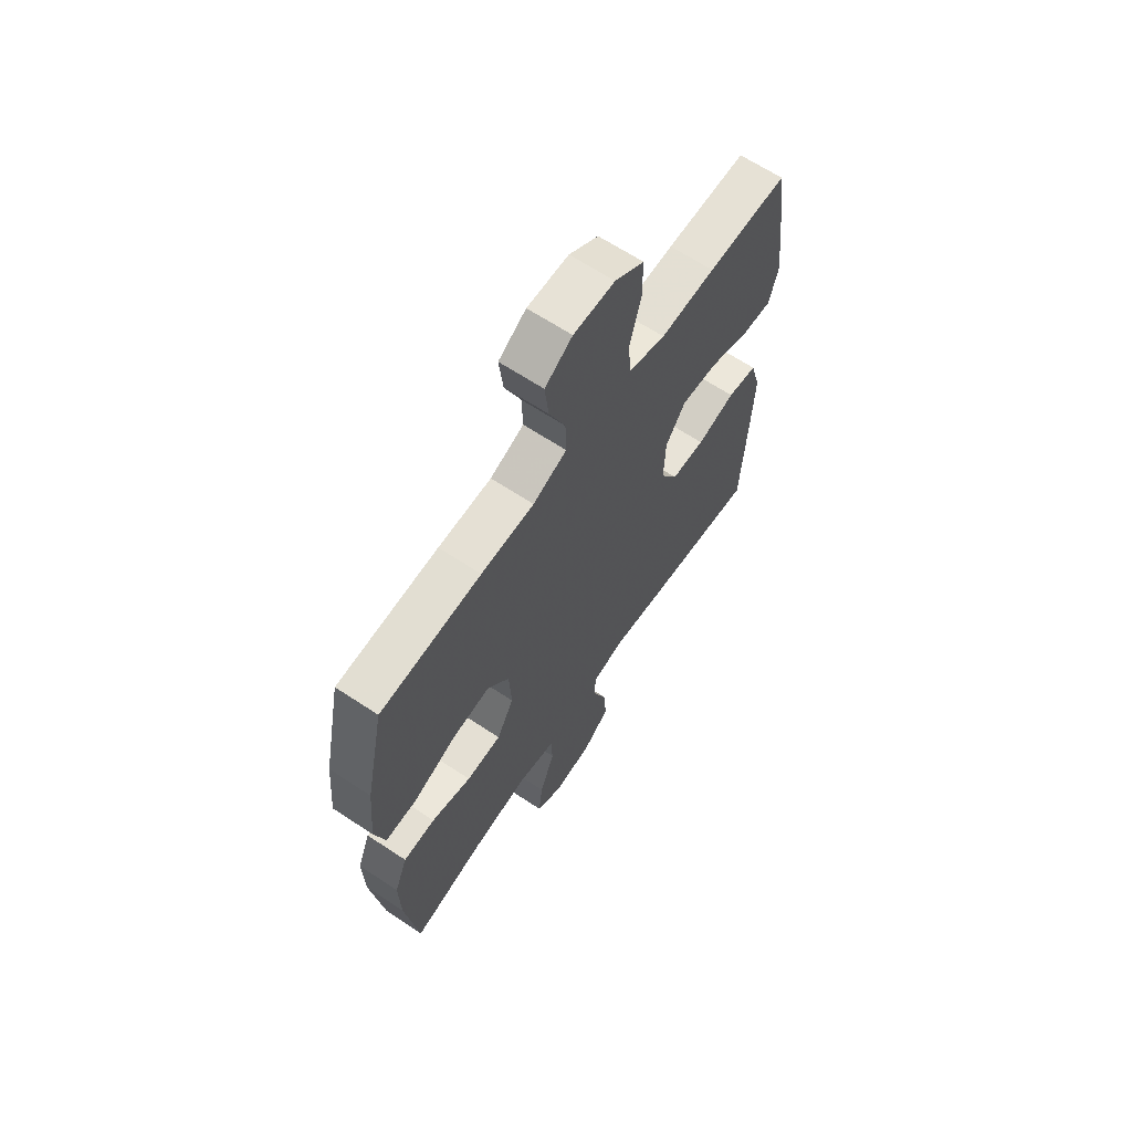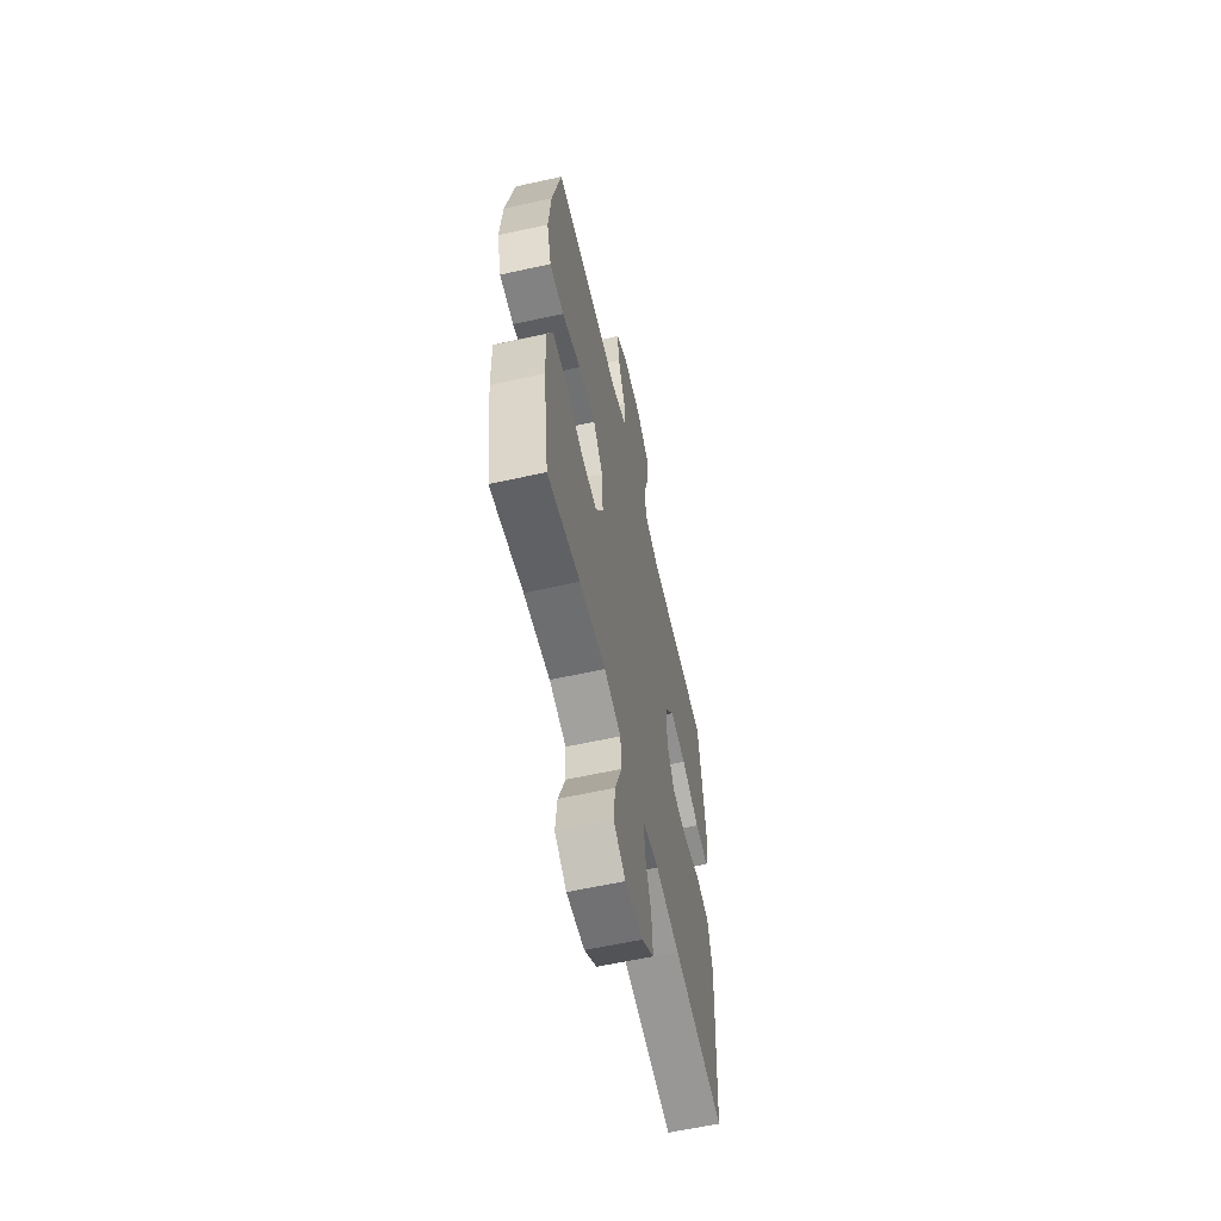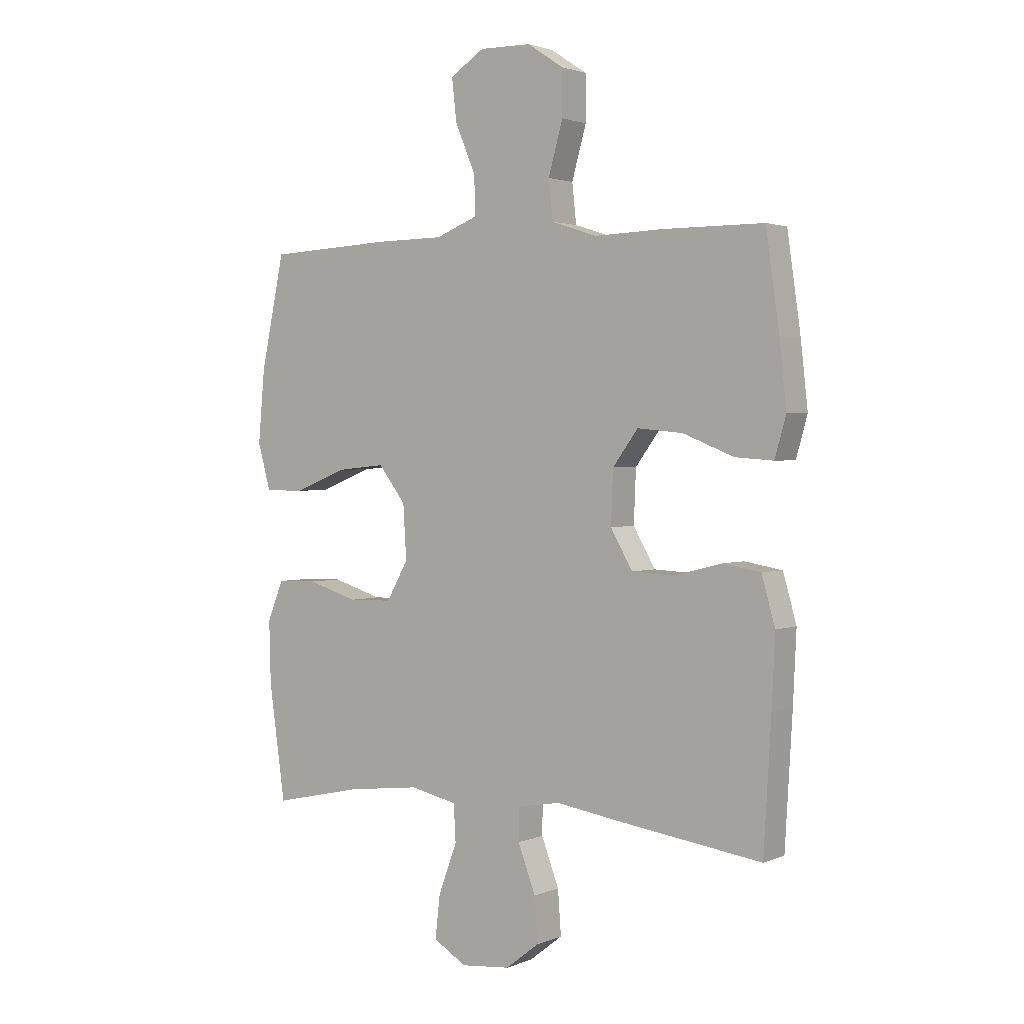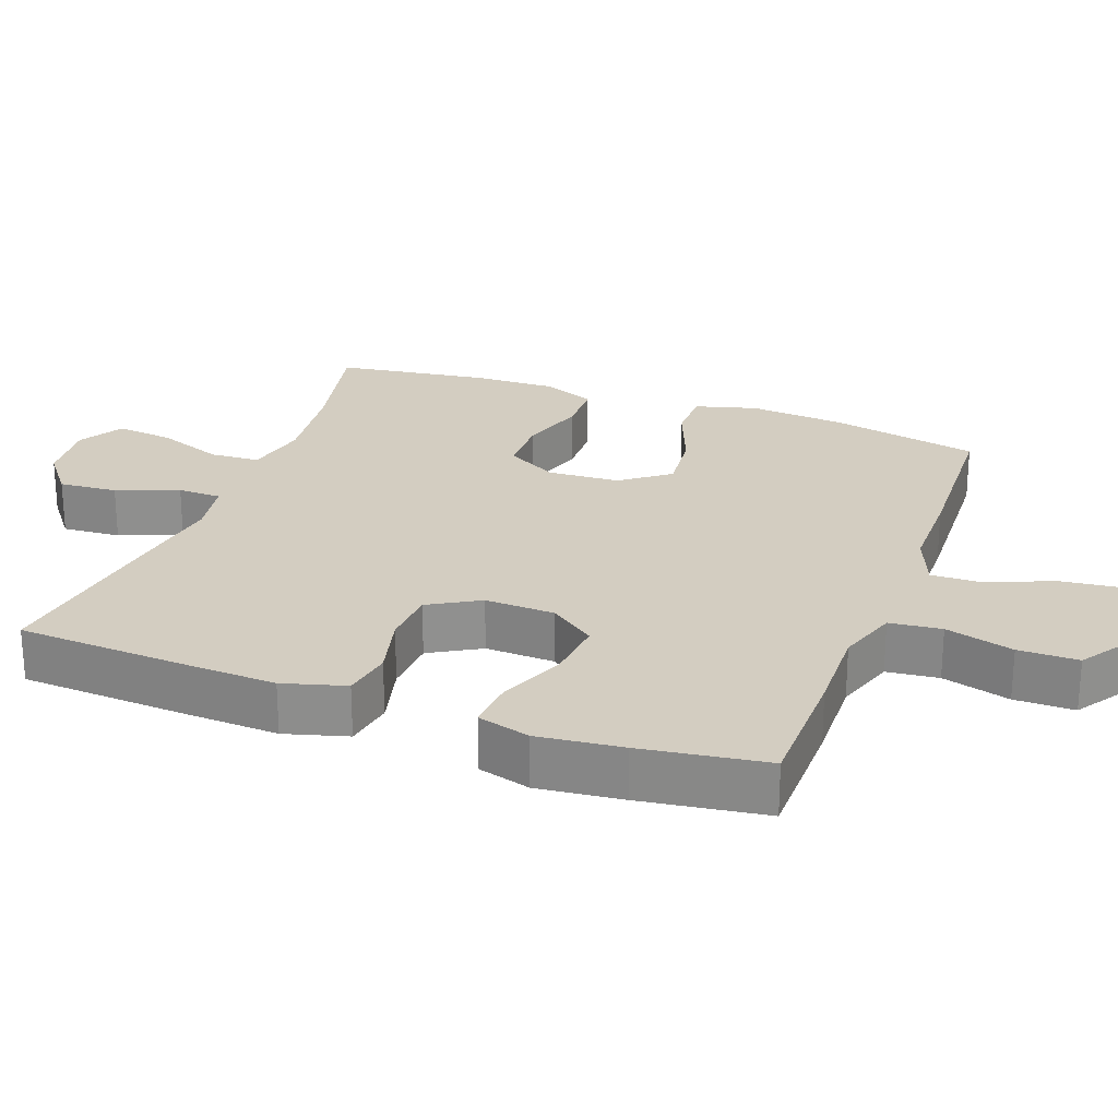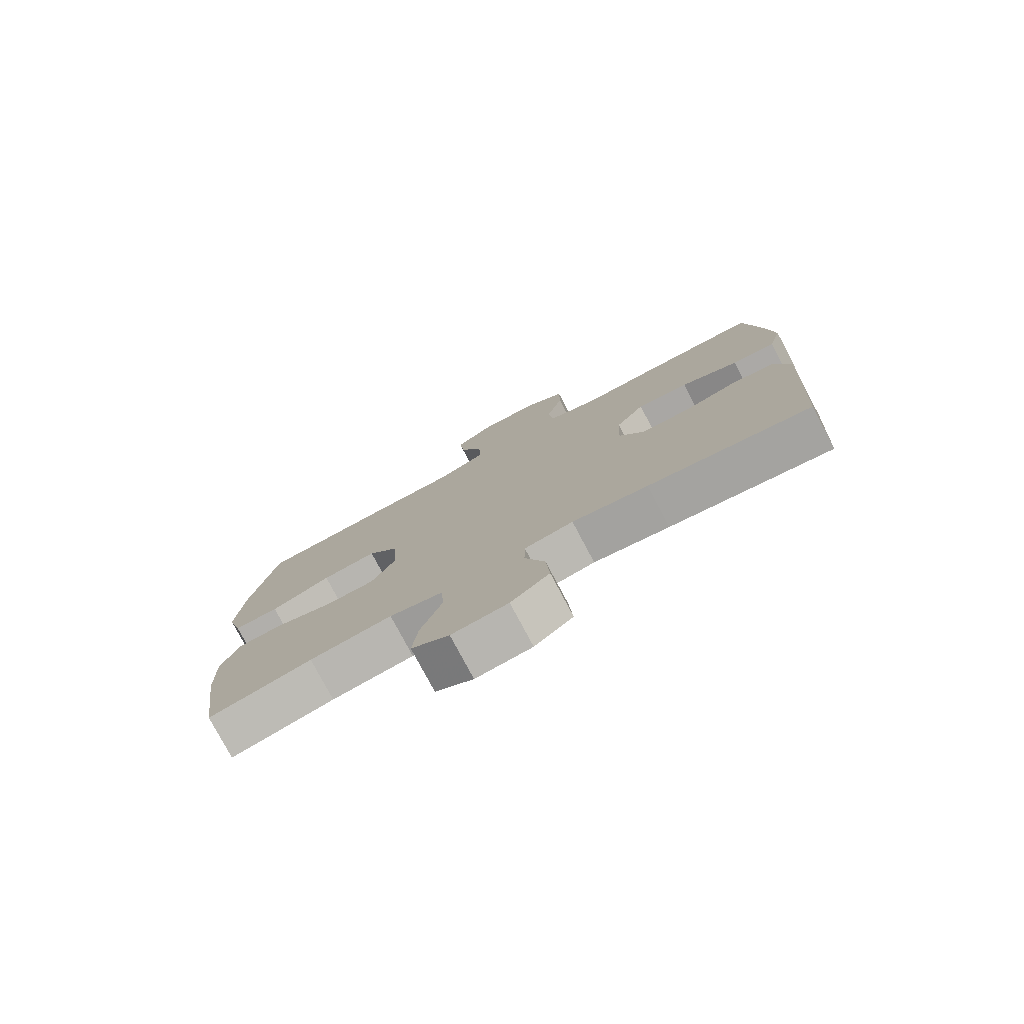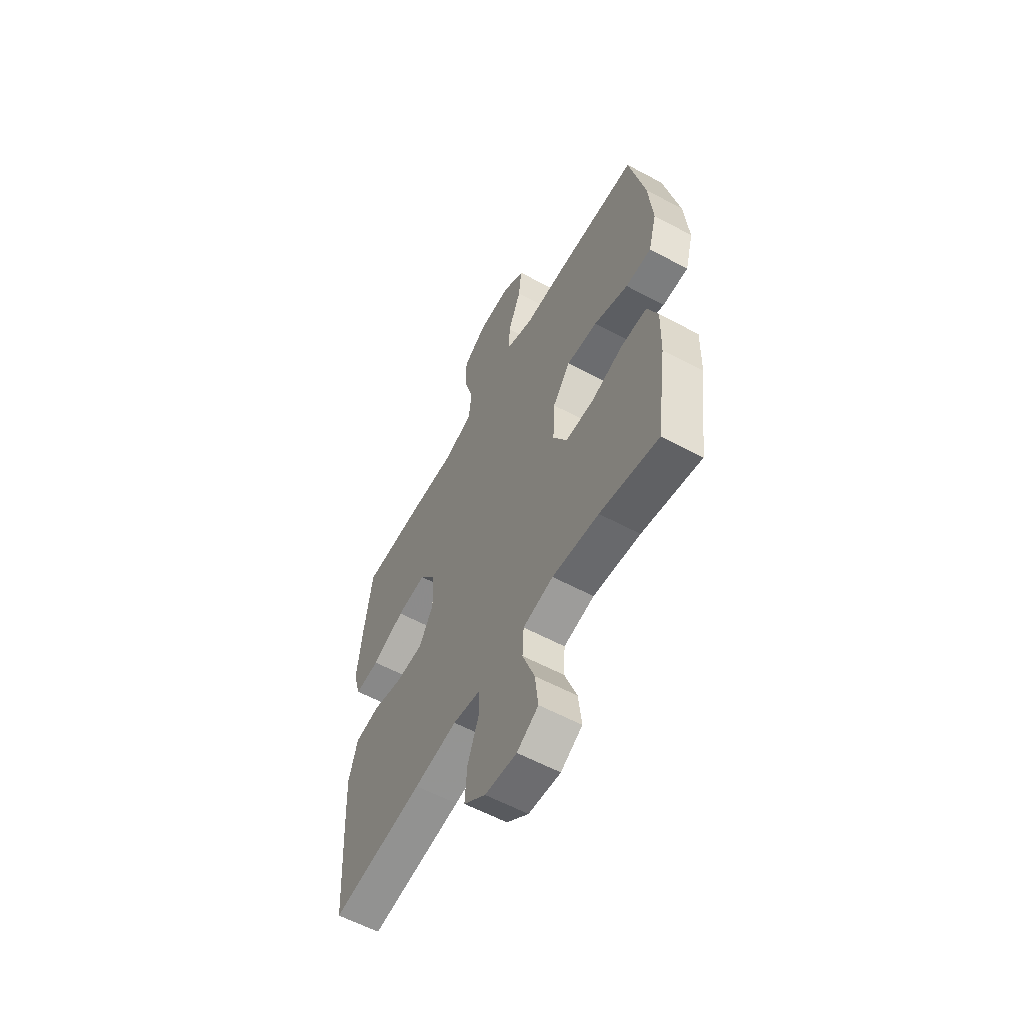
<metadata>
{"format":"obj","ext":"obj","renderer":"f3d","projection":"perspective","resolution":1024,"background":"white","views":[{"elev":65.0,"azim":123.7,"up":"+Z"},{"elev":-60.7,"azim":102.7,"up":"+Z"},{"elev":2.0,"azim":-144.5,"up":"+Z"},{"elev":24.8,"azim":-69.7,"up":"+Y"},{"elev":-78.1,"azim":-152.1,"up":"+Z"},{"elev":-59.0,"azim":61.1,"up":"+Z"}]}
</metadata>
<code>
v 0.5 0.07 -0.5
v 0.331 0.07 -0.463
v 0.196 0.07 -0.447
v 0.108 0.07 -0.466
v 0.104 0.07 -0.535
v 0.139 0.07 -0.629
v 0.148 0.07 -0.709
v 0.086 0.07 -0.746
v -0.006 0.07 -0.737
v -0.069 0.07 -0.688
v -0.063 0.07 -0.606
v -0.03 0.07 -0.519
v -0.031 0.07 -0.458
v -0.111 0.07 -0.444
v -0.235 0.07 -0.463
v -0.5 0.07 -0.5
v -0.514 0.07 -0.261
v -0.52 0.07 -0.132
v -0.495 0.07 -0.044
v -0.425 0.07 -0.032
v -0.335 0.07 -0.055
v -0.256 0.07 -0.051
v -0.215 0.07 0.02
v -0.219 0.07 0.118
v -0.266 0.07 0.182
v -0.351 0.07 0.174
v -0.446 0.07 0.136
v -0.517 0.07 0.131
v -0.538 0.07 0.205
v -0.525 0.07 0.324
v -0.5 0.07 0.5
v -0.312 0.07 0.501
v -0.184 0.07 0.497
v -0.099 0.07 0.525
v -0.091 0.07 0.598
v -0.118 0.07 0.694
v -0.118 0.07 0.778
v -0.05 0.07 0.823
v 0.046 0.07 0.825
v 0.11 0.07 0.784
v 0.101 0.07 0.705
v 0.063 0.07 0.615
v 0.061 0.07 0.543
v 0.14 0.07 0.512
v 0.264 0.07 0.511
v 0.5 0.07 0.5
v 0.544 0.07 0.291
v 0.556 0.07 0.156
v 0.532 0.07 0.07
v 0.458 0.07 0.07
v 0.359 0.07 0.109
v 0.269 0.07 0.118
v 0.218 0.07 0.052
v 0.212 0.07 -0.049
v 0.252 0.07 -0.121
v 0.334 0.07 -0.123
v 0.428 0.07 -0.094
v 0.503 0.07 -0.096
v 0.533 0.07 -0.17
v 0.53 0.07 -0.286
v 0.5 0 -0.5
v 0.331 0 -0.463
v 0.196 0 -0.447
v 0.108 0 -0.466
v 0.104 0 -0.535
v 0.139 0 -0.629
v 0.148 0 -0.709
v 0.086 0 -0.746
v -0.006 0 -0.737
v -0.069 0 -0.688
v -0.063 0 -0.606
v -0.03 0 -0.519
v -0.031 0 -0.458
v -0.111 0 -0.444
v -0.235 0 -0.463
v -0.5 0 -0.5
v -0.514 0 -0.261
v -0.52 0 -0.132
v -0.495 0 -0.044
v -0.425 0 -0.032
v -0.335 0 -0.055
v -0.256 0 -0.051
v -0.215 0 0.02
v -0.219 0 0.118
v -0.266 0 0.182
v -0.351 0 0.174
v -0.446 0 0.136
v -0.517 0 0.131
v -0.538 0 0.205
v -0.525 0 0.324
v -0.5 0 0.5
v -0.312 0 0.501
v -0.184 0 0.497
v -0.099 0 0.525
v -0.091 0 0.598
v -0.118 0 0.694
v -0.118 0 0.778
v -0.05 0 0.823
v 0.046 0 0.825
v 0.11 0 0.784
v 0.101 0 0.705
v 0.063 0 0.615
v 0.061 0 0.543
v 0.14 0 0.512
v 0.264 0 0.511
v 0.5 0 0.5
v 0.544 0 0.291
v 0.556 0 0.156
v 0.532 0 0.07
v 0.458 0 0.07
v 0.359 0 0.109
v 0.269 0 0.118
v 0.218 0 0.052
v 0.212 0 -0.049
v 0.252 0 -0.121
v 0.334 0 -0.123
v 0.428 0 -0.094
v 0.503 0 -0.096
v 0.533 0 -0.17
v 0.53 0 -0.286
f 60 1 2
f 59 60 2
f 58 59 2
f 57 58 2
f 56 57 2
f 55 56 2 3
f 54 55 3 4
f 53 54 4
f 49 50 51
f 48 49 51
f 47 48 51
f 46 47 51
f 45 46 51
f 44 45 51
f 43 44 51 52
f 40 41 42
f 39 40 42
f 38 39 42
f 37 38 42
f 36 37 42
f 35 36 42
f 34 35 42 43
f 43 52 53
f 34 43 53
f 33 34 53
f 31 32 33
f 30 31 33
f 29 30 33
f 28 29 33
f 27 28 33
f 26 27 33
f 19 20 21
f 18 19 21
f 17 18 21
f 16 17 21
f 15 16 21
f 14 15 21
f 13 14 21 22
f 10 11 12
f 9 10 12
f 8 9 12
f 7 8 12
f 6 7 12
f 5 6 12
f 4 5 12 13
f 13 22 23
f 4 13 23
f 53 4 23
f 25 26 33
f 24 25 33 53
f 23 24 53
f 62 61 120
f 62 120 119
f 62 119 118
f 62 118 117
f 62 117 116
f 63 62 116 115
f 64 63 115 114
f 64 114 113
f 111 110 109
f 111 109 108
f 111 108 107
f 111 107 106
f 111 106 105
f 111 105 104
f 112 111 104 103
f 102 101 100
f 102 100 99
f 102 99 98
f 102 98 97
f 102 97 96
f 102 96 95
f 103 102 95 94
f 113 112 103
f 113 103 94
f 113 94 93
f 93 92 91
f 93 91 90
f 93 90 89
f 93 89 88
f 93 88 87
f 93 87 86
f 81 80 79
f 81 79 78
f 81 78 77
f 81 77 76
f 81 76 75
f 81 75 74
f 82 81 74 73
f 72 71 70
f 72 70 69
f 72 69 68
f 72 68 67
f 72 67 66
f 72 66 65
f 73 72 65 64
f 83 82 73
f 83 73 64
f 83 64 113
f 93 86 85
f 113 93 85 84
f 113 84 83
f 1 61 62 2
f 2 62 63 3
f 3 63 64 4
f 4 64 65 5
f 5 65 66 6
f 6 66 67 7
f 7 67 68 8
f 8 68 69 9
f 9 69 70 10
f 10 70 71 11
f 11 71 72 12
f 12 72 73 13
f 13 73 74 14
f 14 74 75 15
f 15 75 76 16
f 16 76 77 17
f 17 77 78 18
f 18 78 79 19
f 19 79 80 20
f 20 80 81 21
f 21 81 82 22
f 22 82 83 23
f 23 83 84 24
f 24 84 85 25
f 25 85 86 26
f 26 86 87 27
f 27 87 88 28
f 28 88 89 29
f 29 89 90 30
f 30 90 91 31
f 31 91 92 32
f 32 92 93 33
f 33 93 94 34
f 34 94 95 35
f 35 95 96 36
f 36 96 97 37
f 37 97 98 38
f 38 98 99 39
f 39 99 100 40
f 40 100 101 41
f 41 101 102 42
f 42 102 103 43
f 43 103 104 44
f 44 104 105 45
f 45 105 106 46
f 46 106 107 47
f 47 107 108 48
f 48 108 109 49
f 49 109 110 50
f 50 110 111 51
f 51 111 112 52
f 52 112 113 53
f 53 113 114 54
f 54 114 115 55
f 55 115 116 56
f 56 116 117 57
f 57 117 118 58
f 58 118 119 59
f 59 119 120 60
f 60 120 61 1

</code>
